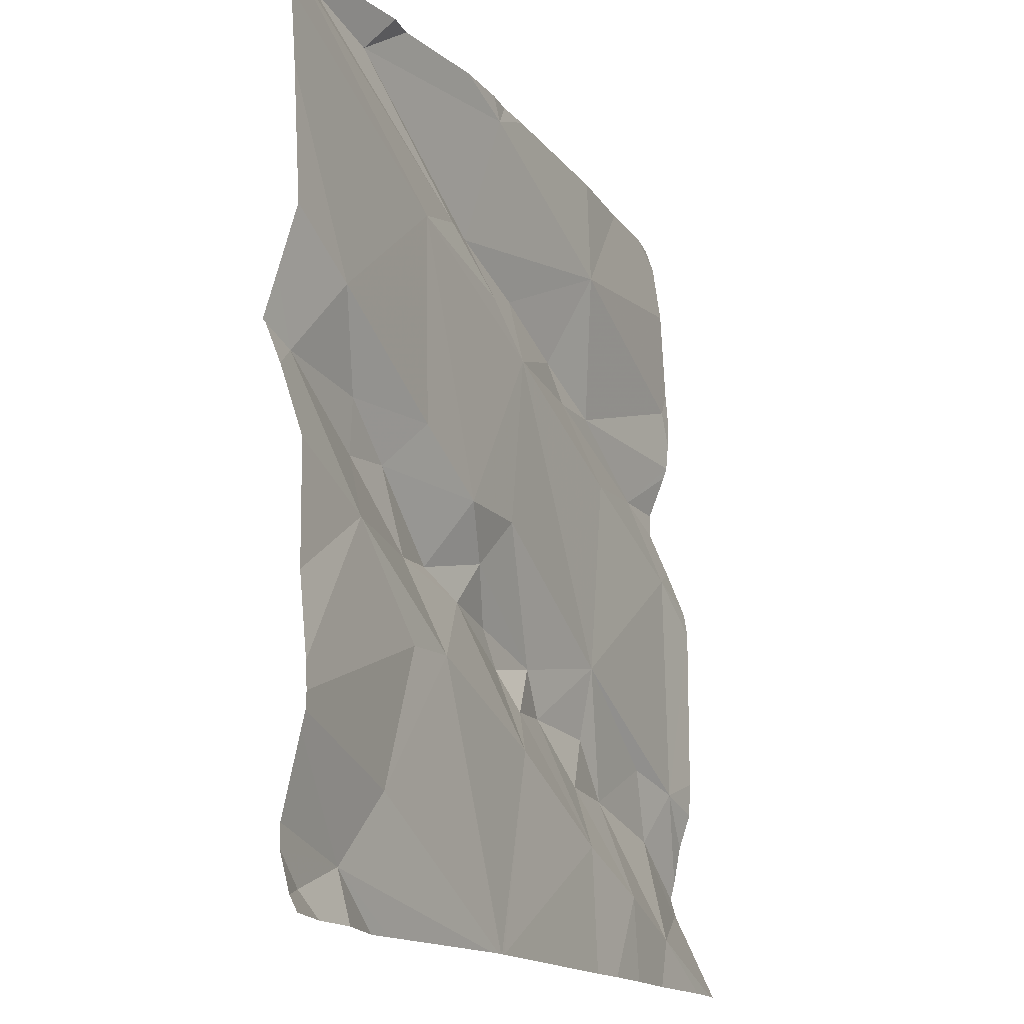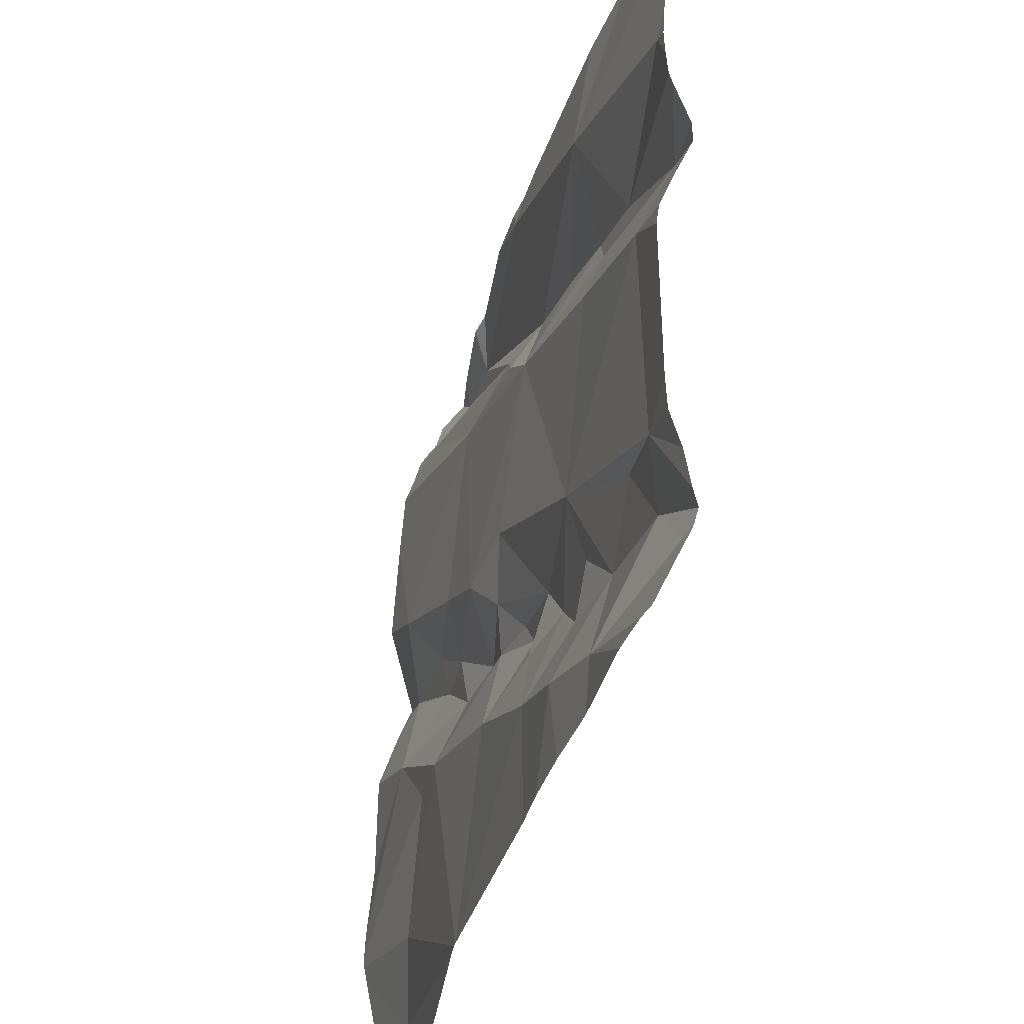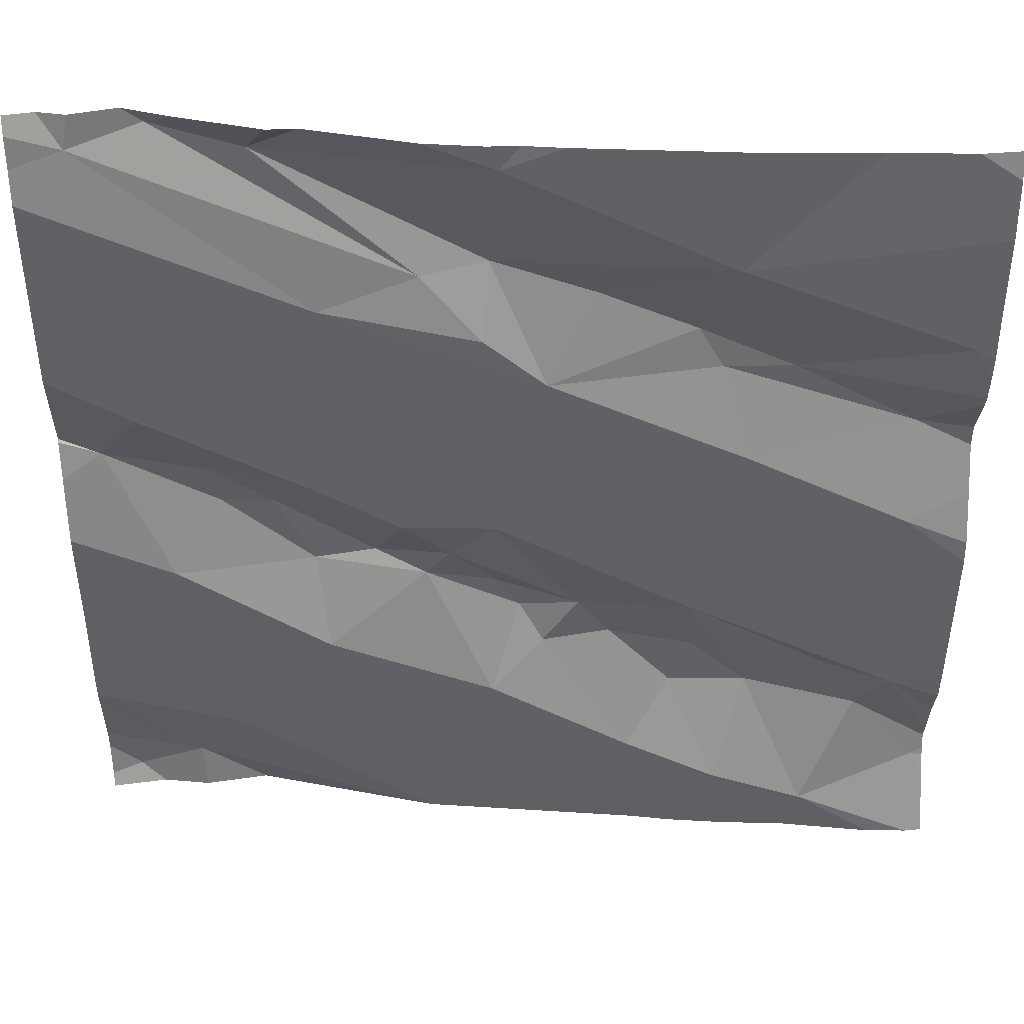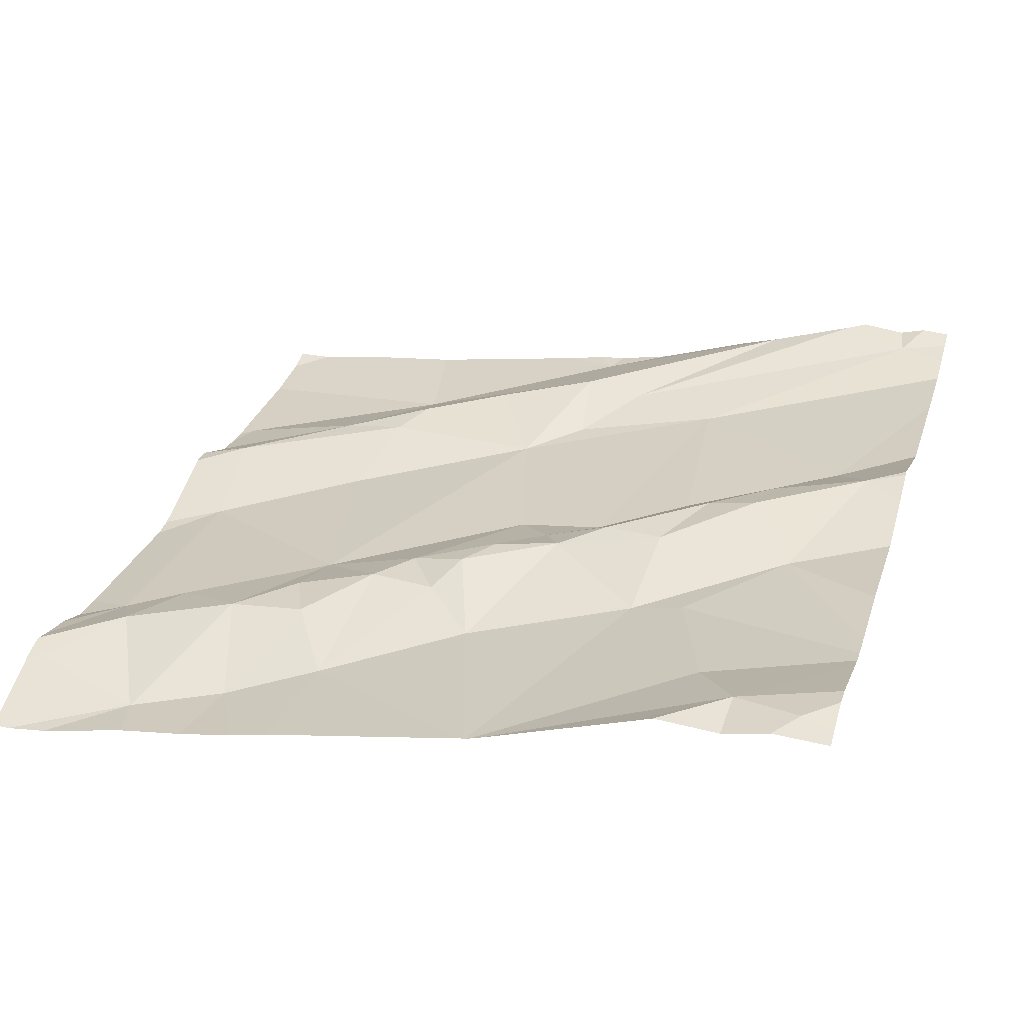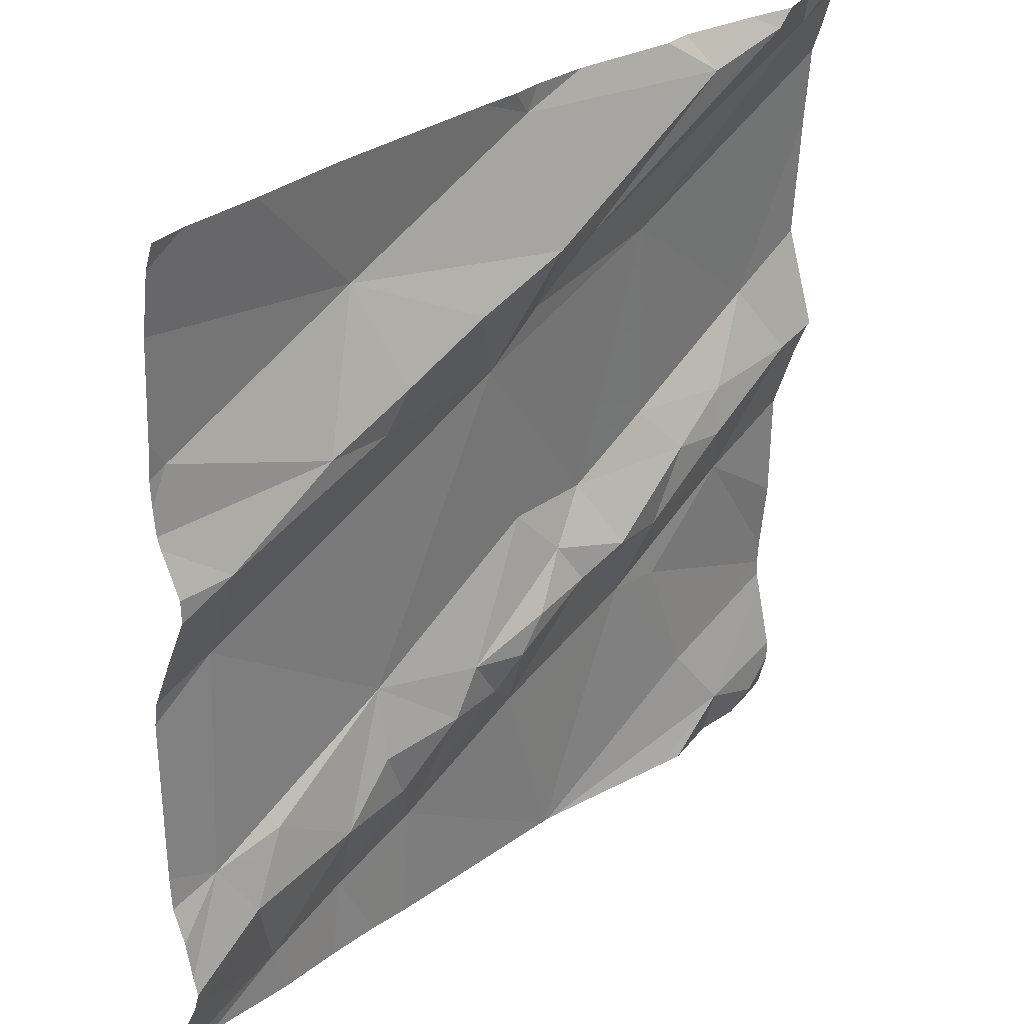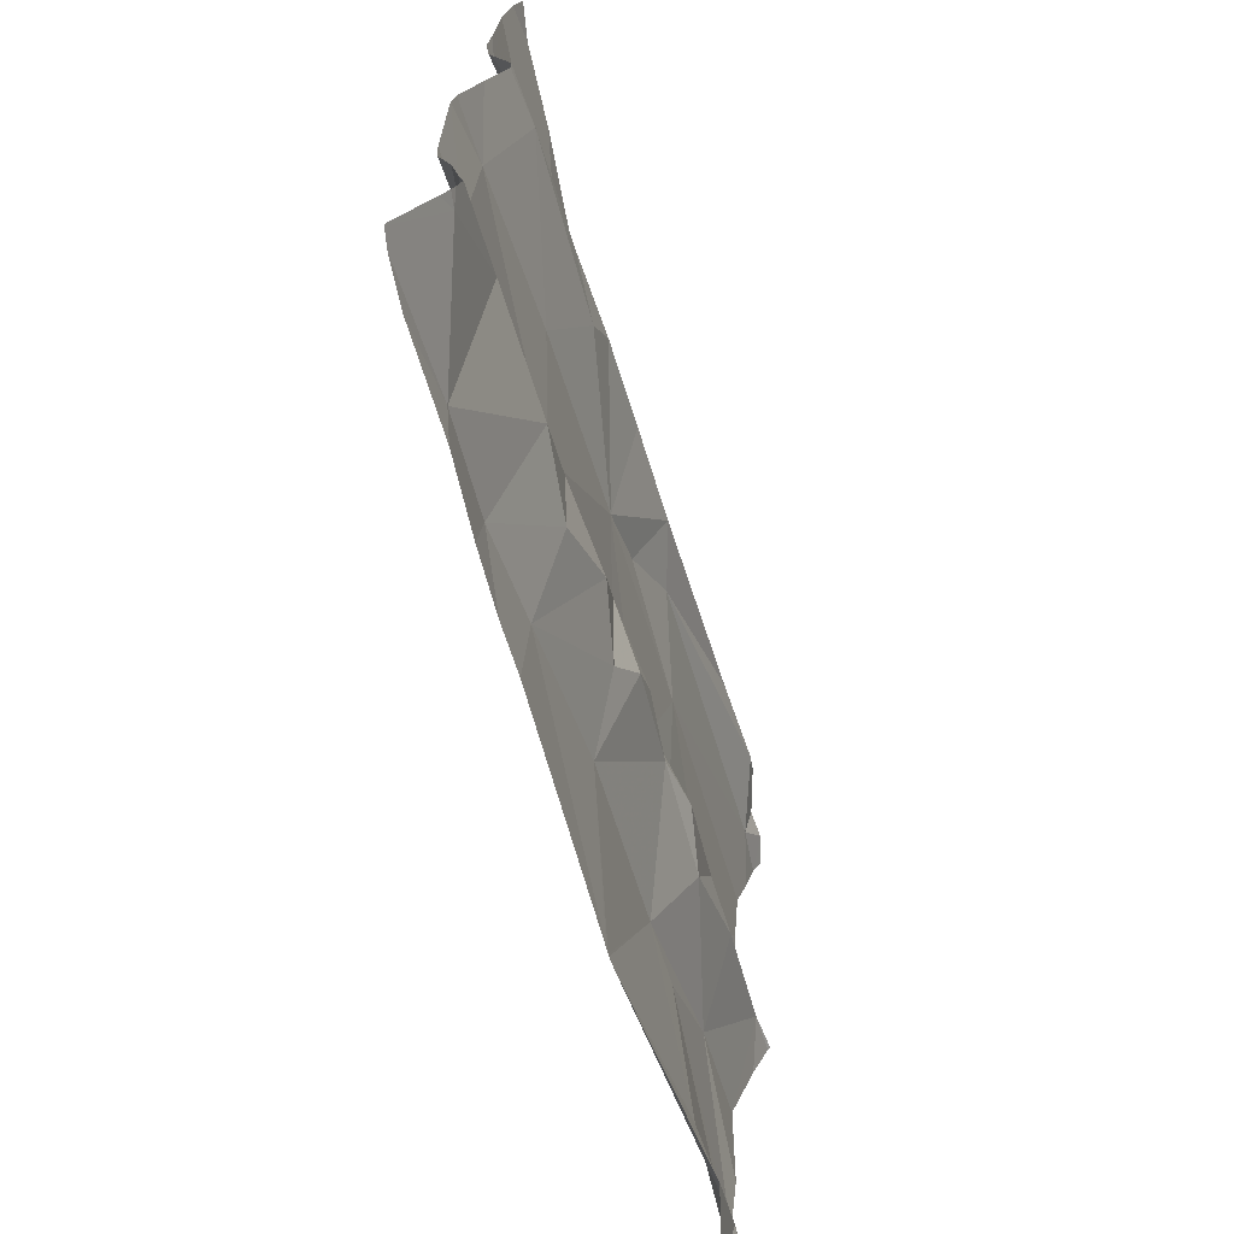
<metadata>
{"format":"obj","ext":"obj","renderer":"f3d","projection":"perspective","resolution":1024,"background":"white","views":[{"elev":-15.8,"azim":106.2,"up":"+Y"},{"elev":-38.7,"azim":-116.1,"up":"+Y"},{"elev":45.7,"azim":174.4,"up":"+Y"},{"elev":27.8,"azim":16.9,"up":"+Z"},{"elev":30.2,"azim":-55.6,"up":"+Y"},{"elev":-69.7,"azim":-83.9,"up":"+Y"}]}
</metadata>
<code>
v -33.77 233.1 502.2
v -33.77 232.9 502.2
v -34.7 232.6 502.1
v -34.28 232.7 502.2
v -34.22 232.7 502.1
v -34.37 232.6 502.1
v -34.04 232.7 502.2
v -34.15 232.8 502.2
v -34.66 233.1 502.1
v -33.77 233 502.3
v -34.53 233.1 502.2
v -34.46 233.1 502.2
v -34.49 233 502.1
v -34.57 232.5 502.1
v -33.77 233 502.2
v -34.63 232.6 502.1
v -34.67 232.7 502.1
v -34.33 233.2 502.2
v -34.28 233.1 502.2
v -34.44 233.2 502.2
v -34.35 232.7 502.2
v -34.49 233.4 502.1
v -34.23 233.3 502.2
v -34.46 233.3 502.1
v -34.59 233.4 502.1
v -33.77 232.7 502.2
v -34 233.4 502.3
v -34.15 233.2 502.2
v -34.03 232.8 502.2
v -34.1 232.9 502.2
v -34.25 232.8 502.2
v -34.22 232.8 502.2
v -34.45 232.7 502.1
v -34.44 232.8 502.1
v -34.05 233.2 502.2
v -34.22 233.2 502.2
v -34.18 232.9 502.2
v -34.42 232.7 502.1
v -34.51 232.7 502.1
v -34.23 233.4 502.2
v -34.32 232.8 502.2
v -33.77 232.7 502.2
v -33.77 233 502.3
v -34.47 232.6 502.1
v -34.22 232.9 502.2
v -34.65 233 502.1
v -33.77 233.3 502.2
v -34.7 233.2 502.1
v -33.77 232.6 502.2
v -33.77 233.3 502.2
v -33.77 233 502.3
v -34.3 233.4 502.2
v -34.59 232.7 502.1
v -33.77 232.8 502.2
v -34.13 232.9 502.2
v -33.95 233.4 502.2
v -33.93 232.9 502.2
v -33.88 232.8 502.2
v -33.99 232.9 502.2
v -33.88 232.5 502.2
v -34.03 233 502.2
v -33.93 232.6 502.2
v -33.92 233 502.2
v -33.86 233.1 502.2
v -33.81 233 502.3
v -34.16 232.5 502.1
v -34.22 233.4 502.2
v -34.15 232.5 502.2
v -34.15 232.5 502.2
v -33.98 232.7 502.2
v -34.66 232.5 502.1
v -33.77 232.5 502.2
v -33.77 232.5 502.2
v -34.56 232.5 502.1
v -34.43 232.5 502.1
v -34.38 232.5 502.1
v -33.8 232.5 502.2
v -34.16 233.4 502.2
v -33.82 233.4 502.3
v -33.9 233.4 502.3
v -34.7 232.5 502.1
v -34.72 232.6 502.1
v -34.72 232.6 502.1
v -34.72 233.1 502.1
v -34.72 233.1 502.1
v -34.05 233.4 502.2
v -34.72 232.5 502.1
v -34.72 232.6 502.1
v -34.72 232.6 502.1
v -34.72 232.9 502.1
v -34.72 232.9 502.1
v -34.72 233.2 502.1
v -34.72 232.7 502.1
v -34.72 232.6 502.1
v -34.72 233.4 502.1
v -34.72 233.3 502.1
v -34.72 233.2 502.1
v -34.72 233 502.1
v -34.72 233 502.1
v -34.72 233.1 502.1
v -34.25 233.4 502.2
v -34.68 233.4 502.1
v -34.72 232.7 502.1
v -34.72 233.2 502.1
v -33.77 232.5 502.2
v -33.77 232.5 502.2
v -34.02 233.4 502.2
v -33.77 232.5 502.2
v -33.77 232.6 502.2
v -33.77 233.4 502.3
v -33.77 233.4 502.3
v -34.49 232.5 502.1
v -34.14 232.5 502.2
v -33.98 232.5 502.2
v -34.15 232.5 502.2
v -33.95 232.5 502.2
v -33.88 232.5 502.2
v -33.83 232.5 502.2
v -34.72 232.5 502.1
v -34.72 232.5 502.1
v -33.88 233.4 502.3
v -33.83 233.4 502.3
v -33.8 233.4 502.3
v -33.93 233.4 502.3
v -34.71 233.4 502.1
v -34.72 233.4 502.1
v -33.77 233.4 502.3
v -33.77 233.4 502.3
f 110 79 50
f 5 4 6
f 5 7 8
f 9 11 84
f 13 12 9
f 119 87 120
f 16 17 88
f 19 18 20
f 21 6 4
f 5 6 66
f 7 5 68
f 18 23 24
f 28 27 23
f 8 29 30
f 8 31 5
f 32 31 8
f 34 33 21
f 35 28 36
f 36 19 35
f 30 37 8
f 28 23 36
f 39 38 33
f 40 23 27
f 40 27 86
f 21 41 34
f 76 44 75
f 34 45 19
f 116 60 114
f 84 48 92
f 82 16 89
f 20 24 11
f 14 44 39
f 41 4 31
f 32 37 41
f 34 53 39
f 41 21 4
f 21 38 6
f 44 6 38
f 18 24 20
f 11 12 20
f 3 14 16
f 34 13 46
f 20 12 19
f 44 38 39
f 48 24 96
f 24 48 11
f 109 60 106
f 98 9 99
f 115 62 69
f 17 53 34
f 72 77 73
f 123 79 111
f 16 14 39
f 39 53 16
f 114 60 113
f 122 79 123
f 31 4 5
f 55 45 37
f 23 40 24
f 45 34 41
f 9 46 13
f 9 12 11
f 32 8 37
f 16 53 17
f 19 13 34
f 19 36 23
f 31 32 41
f 55 37 30
f 18 19 23
f 33 38 21
f 33 34 39
f 19 45 55
f 35 19 55
f 17 46 90
f 106 60 105
f 24 40 52
f 37 45 41
f 105 77 108
f 19 12 13
f 113 60 62
f 102 24 25
f 44 14 74
f 46 17 34
f 58 57 29
f 57 59 29
f 121 80 79
f 61 55 59
f 62 7 69
f 35 55 61
f 61 63 64
f 7 29 8
f 65 64 63
f 50 64 47
f 56 27 80
f 59 55 30
f 62 70 7
f 42 62 49
f 1 65 51
f 112 44 74
f 65 58 2
f 73 77 118
f 60 77 105
f 26 70 42
f 107 27 56
f 28 35 79
f 59 63 61
f 25 24 22
f 58 65 57
f 49 60 109
f 63 59 57
f 61 64 35
f 79 80 28
f 27 28 80
f 74 14 71
f 121 79 122
f 79 35 50
f 58 29 7
f 63 57 65
f 113 62 115
f 30 29 59
f 71 14 81
f 72 108 77
f 77 60 117
f 7 70 58
f 56 80 124
f 123 111 127
f 15 65 2
f 82 3 16
f 83 3 82
f 2 58 54
f 75 44 112
f 84 11 48
f 85 9 84
f 43 65 15
f 81 3 119
f 22 24 52
f 10 65 43
f 87 3 83
f 102 95 24
f 88 17 94
f 89 16 88
f 51 65 10
f 90 46 91
f 76 6 44
f 91 46 98
f 1 64 65
f 92 48 104
f 49 62 60
f 93 17 103
f 94 17 93
f 69 7 68
f 42 70 62
f 68 5 66
f 96 24 95
f 97 48 96
f 54 58 26
f 26 58 70
f 98 46 9
f 66 6 76
f 99 9 100
f 100 9 85
f 47 64 1
f 52 40 101
f 101 40 67
f 103 17 90
f 67 40 78
f 104 48 97
f 50 35 64
f 111 79 110
f 81 14 3
f 117 60 116
f 78 40 86
f 118 77 117
f 119 3 87
f 86 27 107
f 124 80 121
f 125 95 102
f 126 95 125
f 127 111 128

</code>
